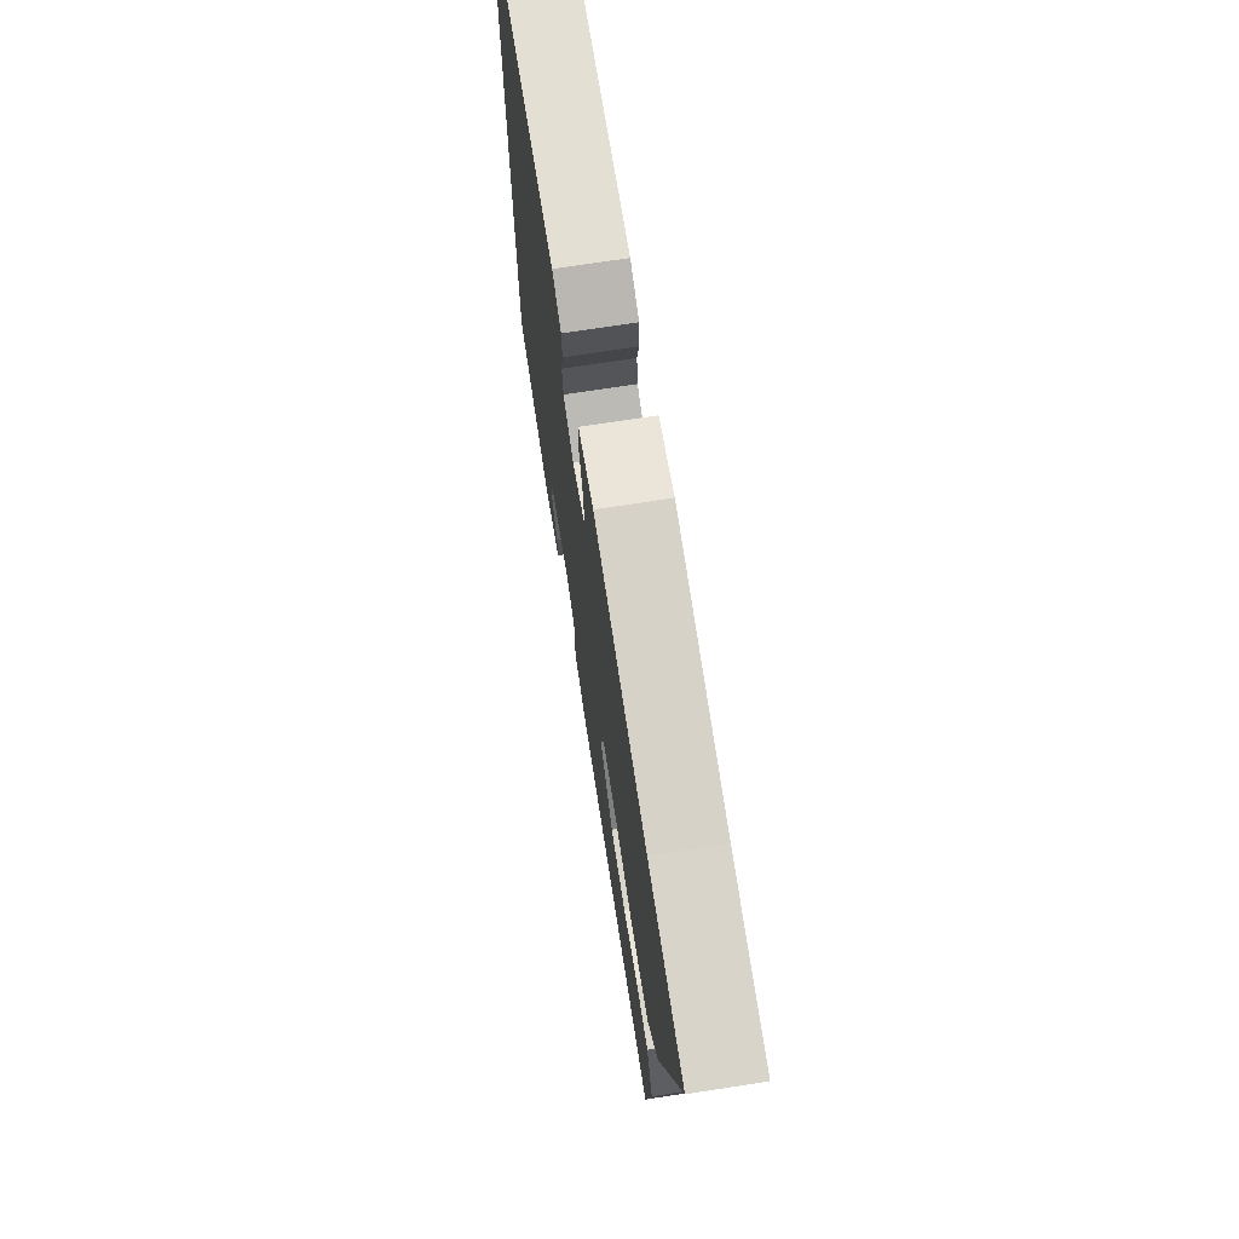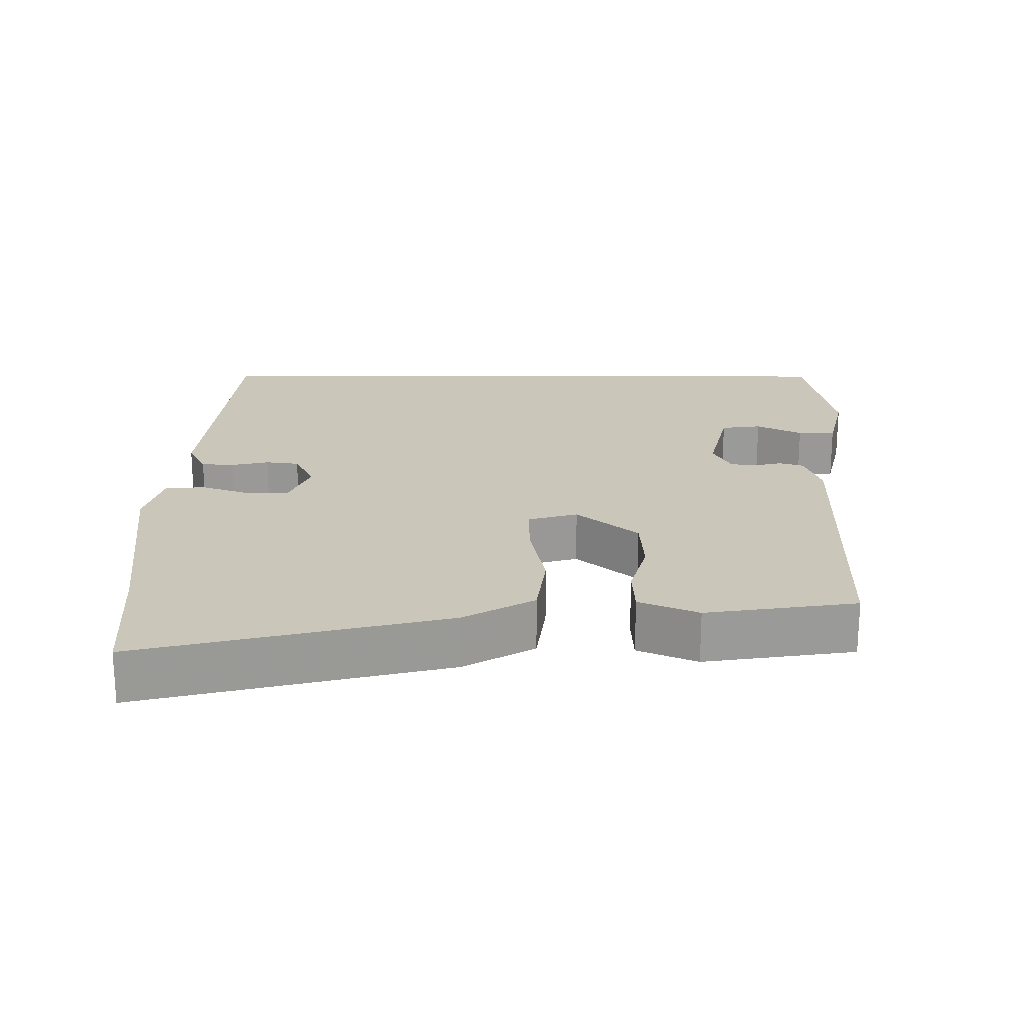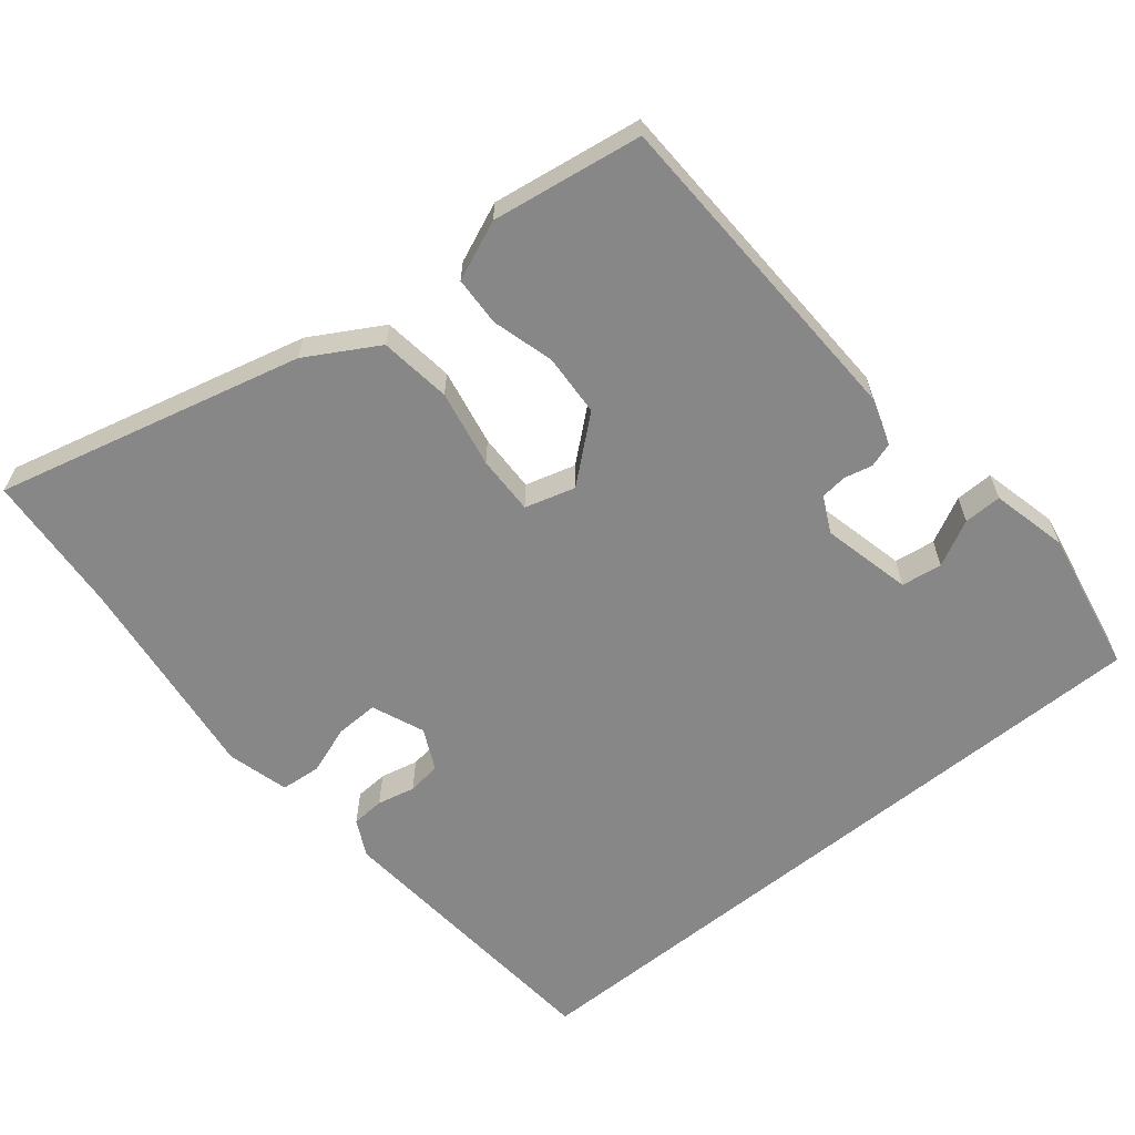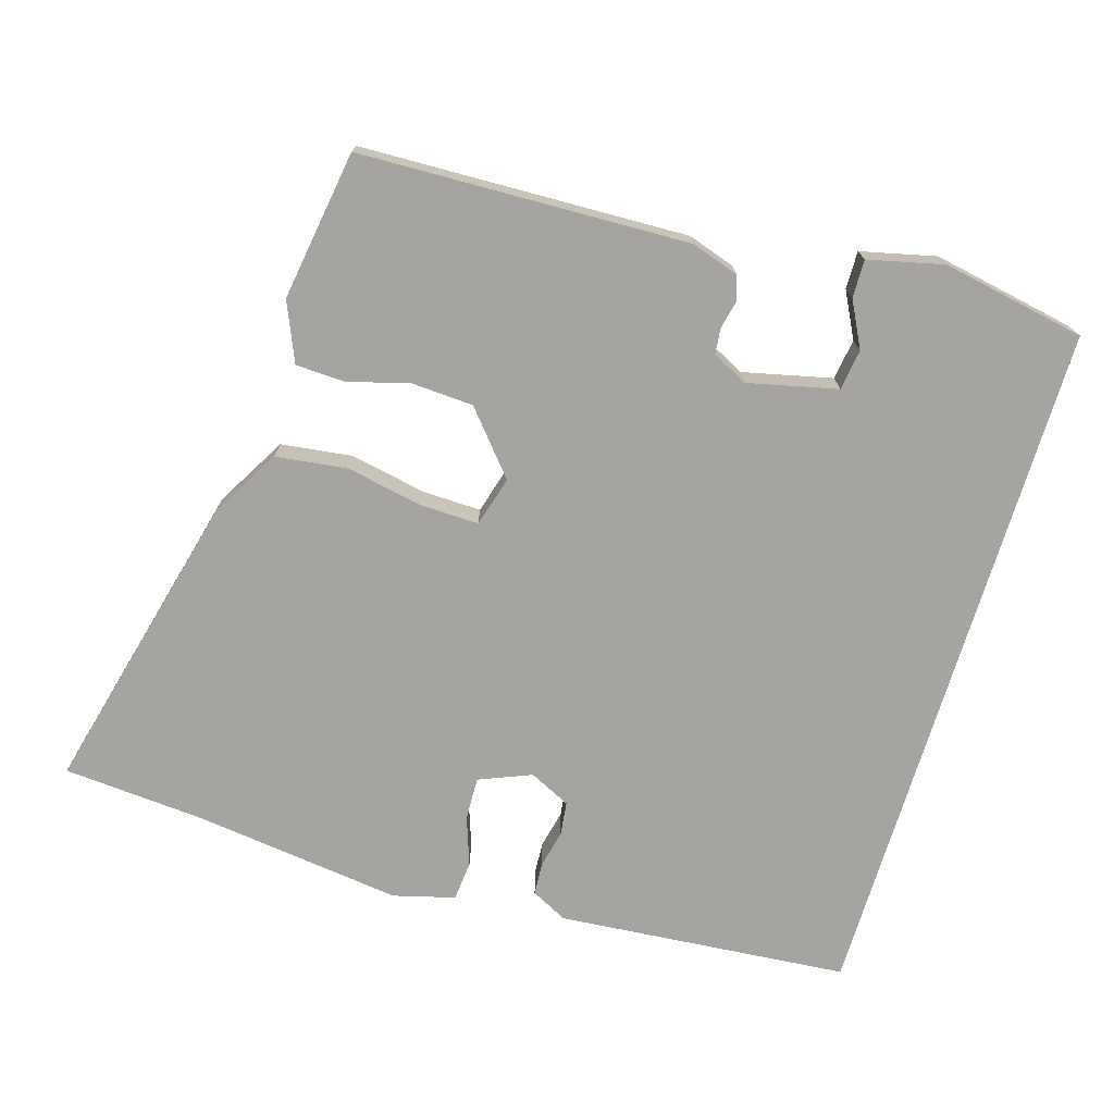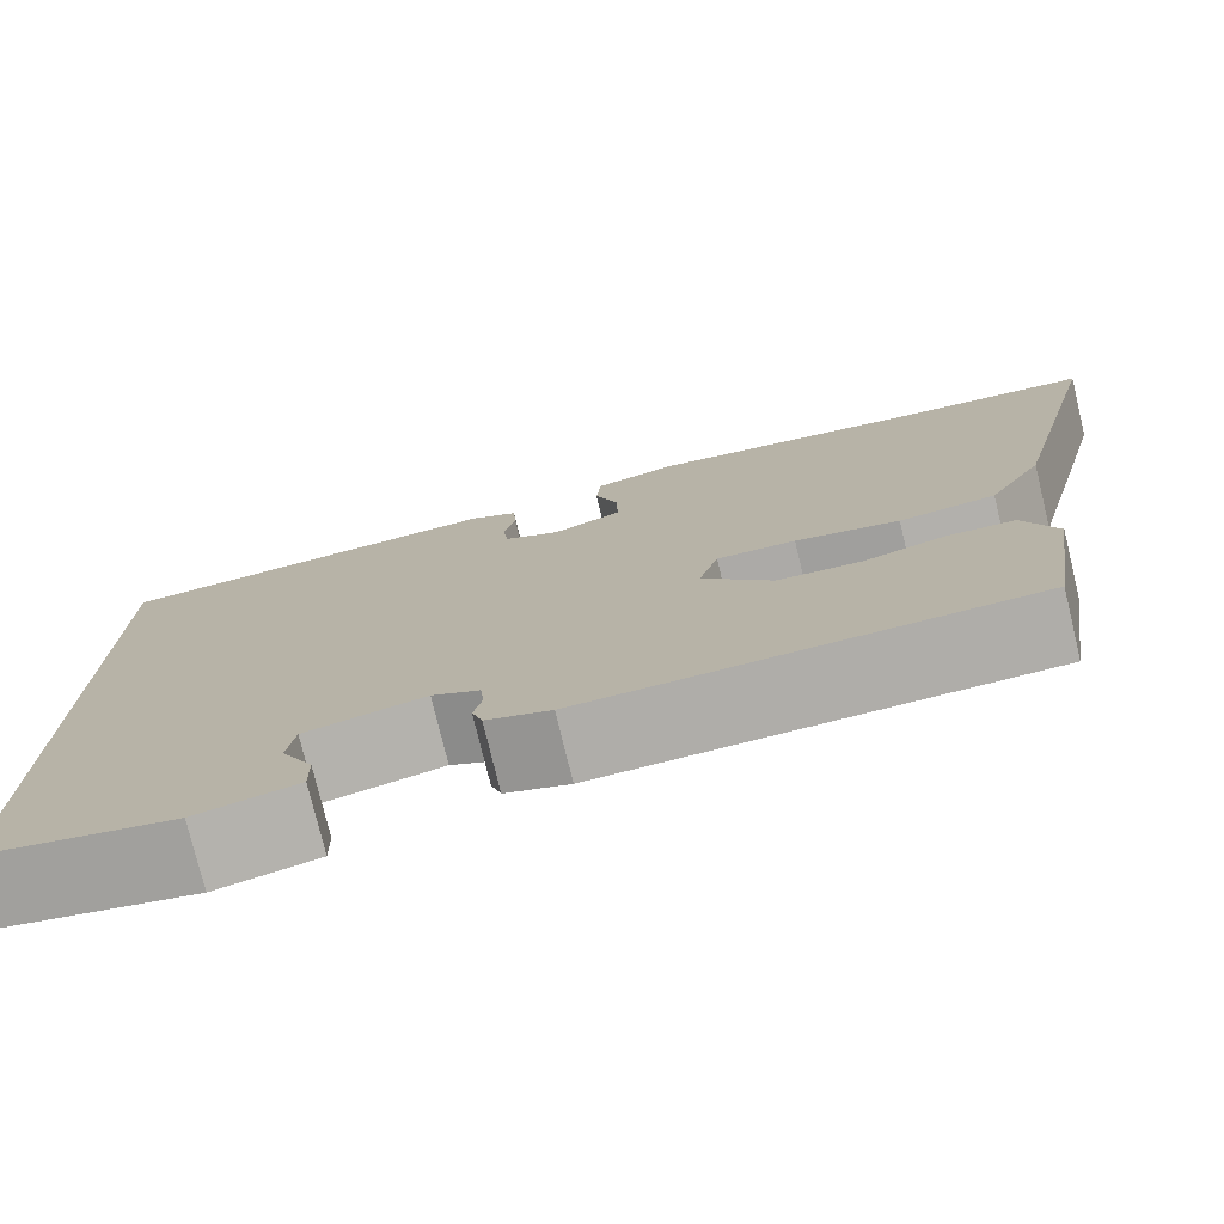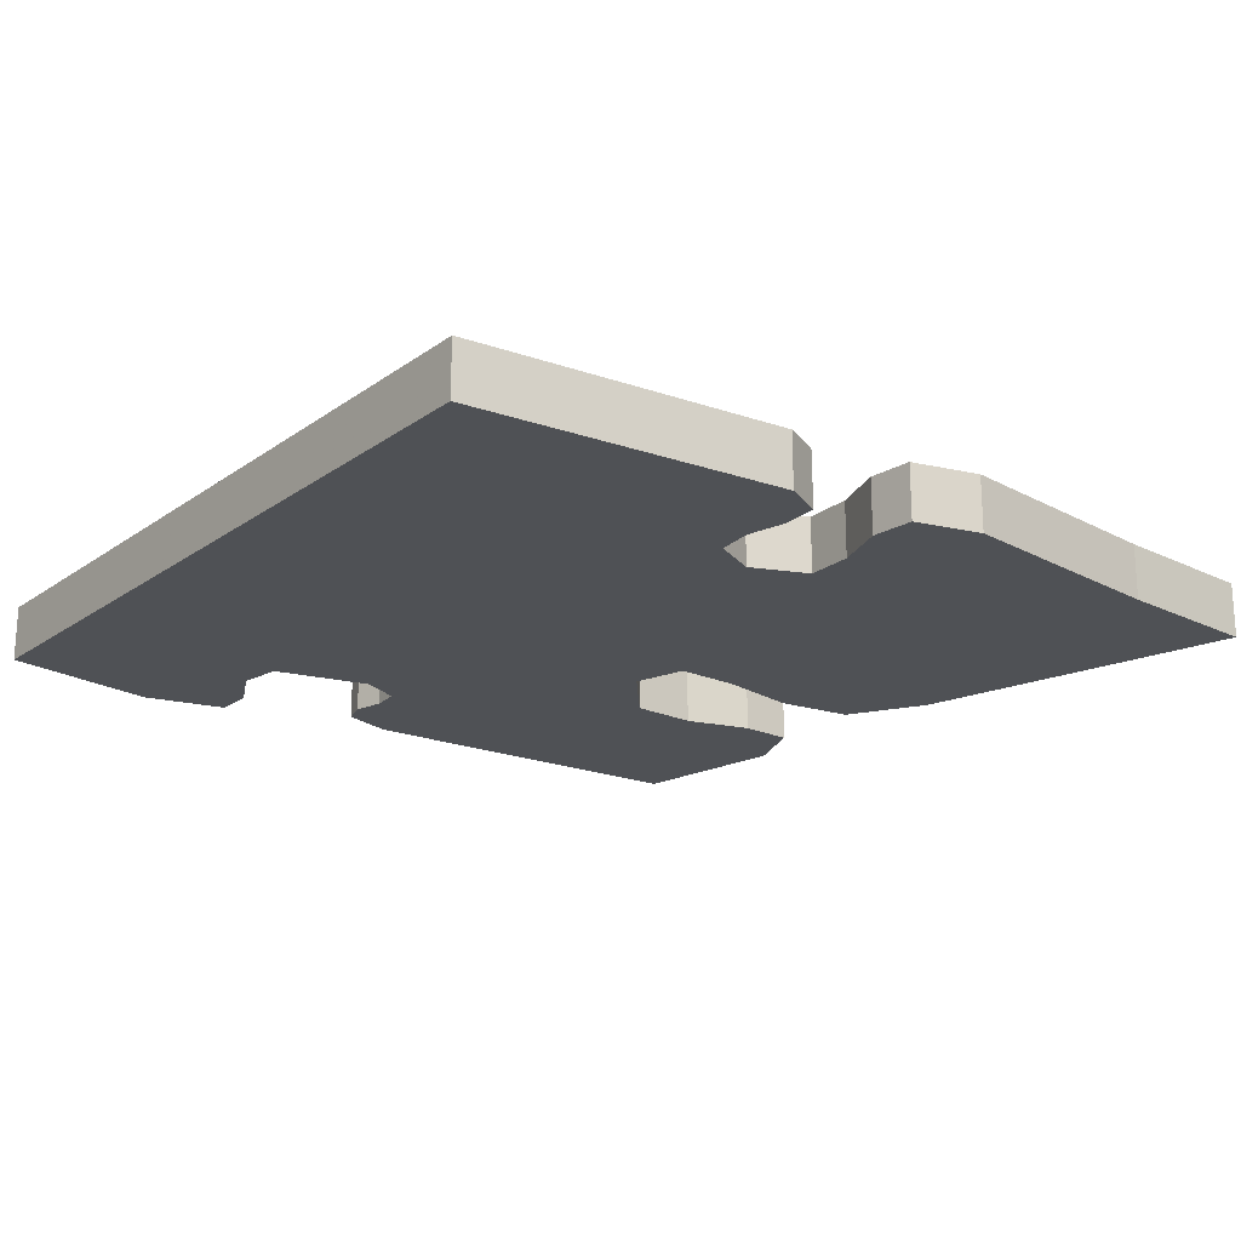
<metadata>
{"format":"obj","ext":"obj","renderer":"f3d","projection":"perspective","resolution":1024,"background":"white","views":[{"elev":71.4,"azim":81.2,"up":"+Z"},{"elev":21.2,"azim":90.3,"up":"+Y"},{"elev":-62.3,"azim":129.2,"up":"+Y"},{"elev":-73.3,"azim":163.1,"up":"+Y"},{"elev":-76.6,"azim":13.6,"up":"+Z"},{"elev":-19.7,"azim":-37.8,"up":"+Y"}]}
</metadata>
<code>
v 0.49 0.07 -0.46
v 0.029 0.07 -0.475
v -0.038 0.07 -0.453
v -0.049 0.07 -0.419
v -0.04 0.07 -0.38
v -0.044 0.07 -0.343
v -0.094 0.07 -0.318
v -0.219 0.07 -0.347
v -0.227 0.07 -0.404
v -0.194 0.07 -0.468
v -0.193 0.07 -0.521
v -0.299 0.07 -0.546
v -0.5 0.07 -0.508
v -0.5 0.07 0.469
v -0.091 0.07 0.504
v -0.04 0.07 0.478
v -0.037 0.07 0.432
v -0.049 0.07 0.379
v -0.043 0.07 0.332
v 0.015 0.07 0.304
v 0.088 0.07 0.334
v 0.086 0.07 0.394
v 0.062 0.07 0.462
v 0.067 0.07 0.518
v 0.153 0.07 0.541
v 0.448 0.07 0.504
v 0.645 0.07 0.489
v 0.539 0.07 0.062
v 0.482 0.07 -0.037
v 0.382 0.07 -0.05
v 0.274 0.07 -0.029
v 0.192 0.07 -0.027
v 0.172 0.07 -0.097
v 0.245 0.07 -0.183
v 0.332 0.07 -0.188
v 0.418 0.07 -0.164
v 0.487 0.07 -0.167
v 0.522 0.07 -0.25
v 0.49 0 -0.46
v 0.029 0 -0.475
v -0.038 0 -0.453
v -0.049 0 -0.419
v -0.04 0 -0.38
v -0.044 0 -0.343
v -0.094 0 -0.318
v -0.219 0 -0.347
v -0.227 0 -0.404
v -0.194 0 -0.468
v -0.193 0 -0.521
v -0.299 0 -0.546
v -0.5 0 -0.508
v -0.5 0 0.469
v -0.091 0 0.504
v -0.04 0 0.478
v -0.037 0 0.432
v -0.049 0 0.379
v -0.043 0 0.332
v 0.015 0 0.304
v 0.088 0 0.334
v 0.086 0 0.394
v 0.062 0 0.462
v 0.067 0 0.518
v 0.153 0 0.541
v 0.448 0 0.504
v 0.645 0 0.489
v 0.539 0 0.062
v 0.482 0 -0.037
v 0.382 0 -0.05
v 0.274 0 -0.029
v 0.192 0 -0.027
v 0.172 0 -0.097
v 0.245 0 -0.183
v 0.332 0 -0.188
v 0.418 0 -0.164
v 0.487 0 -0.167
v 0.522 0 -0.25
f 3 4 5
f 2 3 5
f 1 2 5
f 38 1 5
f 37 38 5
f 36 37 5
f 35 36 5
f 34 35 5 6
f 33 34 6 7
f 32 33 7 8
f 29 30 31
f 28 29 31
f 27 28 31
f 26 27 31
f 25 26 31
f 24 25 31
f 23 24 31
f 22 23 31
f 21 22 31 32
f 20 21 32 8
f 16 17 18
f 15 16 18
f 14 15 18
f 13 14 18
f 12 13 18
f 12 18 19
f 9 10 11 12
f 8 9 12
f 8 12 19 20
f 43 42 41
f 43 41 40
f 43 40 39
f 43 39 76
f 43 76 75
f 43 75 74
f 43 74 73
f 44 43 73 72
f 45 44 72 71
f 46 45 71 70
f 69 68 67
f 69 67 66
f 69 66 65
f 69 65 64
f 69 64 63
f 69 63 62
f 69 62 61
f 69 61 60
f 70 69 60 59
f 46 70 59 58
f 56 55 54
f 56 54 53
f 56 53 52
f 56 52 51
f 56 51 50
f 57 56 50
f 50 49 48 47
f 50 47 46
f 58 57 50 46
f 1 39 40 2
f 2 40 41 3
f 3 41 42 4
f 4 42 43 5
f 5 43 44 6
f 6 44 45 7
f 7 45 46 8
f 8 46 47 9
f 9 47 48 10
f 10 48 49 11
f 11 49 50 12
f 12 50 51 13
f 13 51 52 14
f 14 52 53 15
f 15 53 54 16
f 16 54 55 17
f 17 55 56 18
f 18 56 57 19
f 19 57 58 20
f 20 58 59 21
f 21 59 60 22
f 22 60 61 23
f 23 61 62 24
f 24 62 63 25
f 25 63 64 26
f 26 64 65 27
f 27 65 66 28
f 28 66 67 29
f 29 67 68 30
f 30 68 69 31
f 31 69 70 32
f 32 70 71 33
f 33 71 72 34
f 34 72 73 35
f 35 73 74 36
f 36 74 75 37
f 37 75 76 38
f 38 76 39 1

</code>
